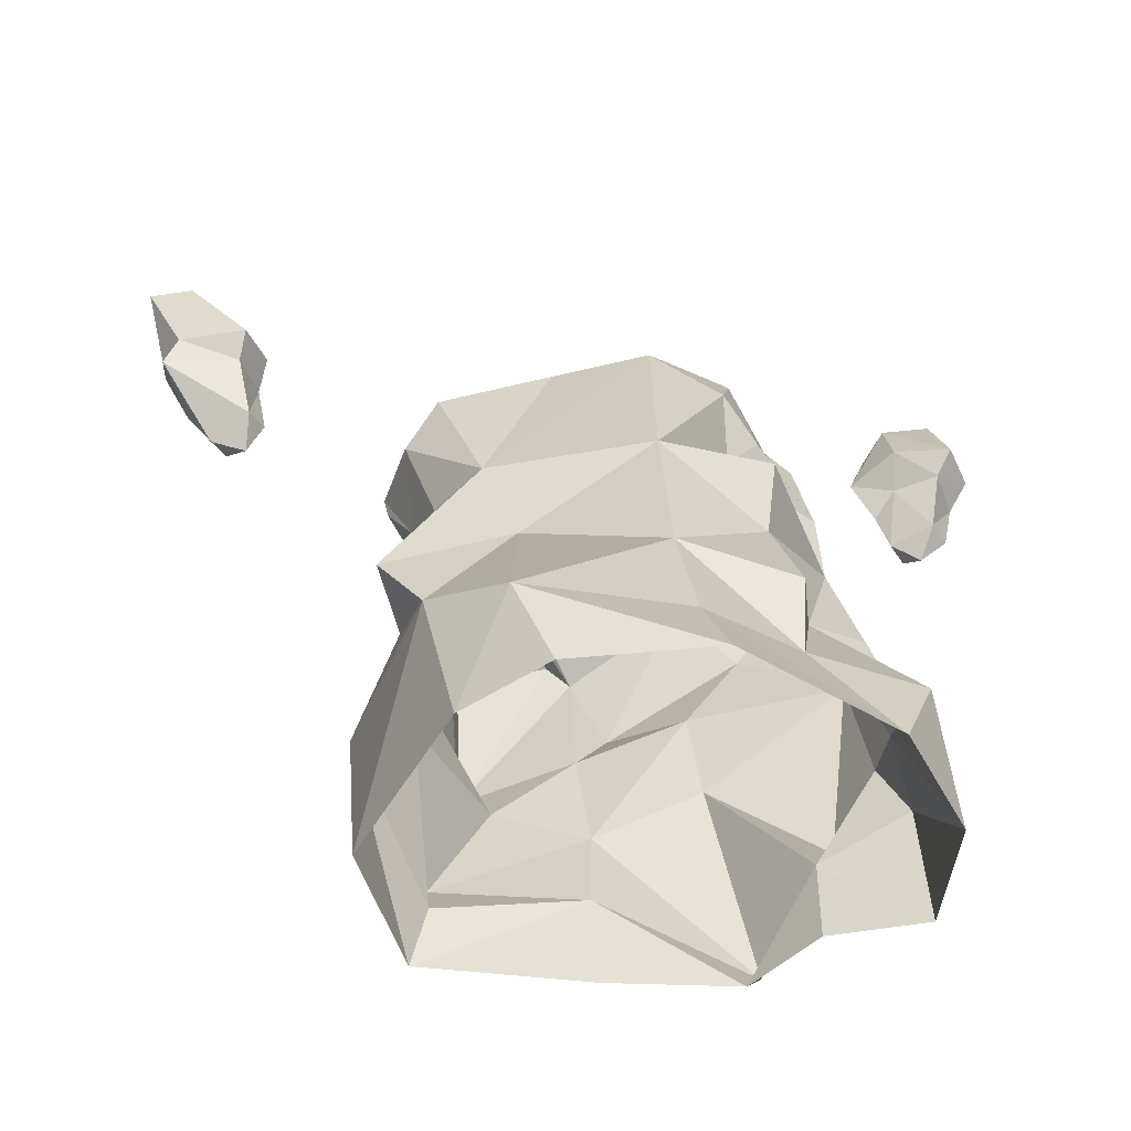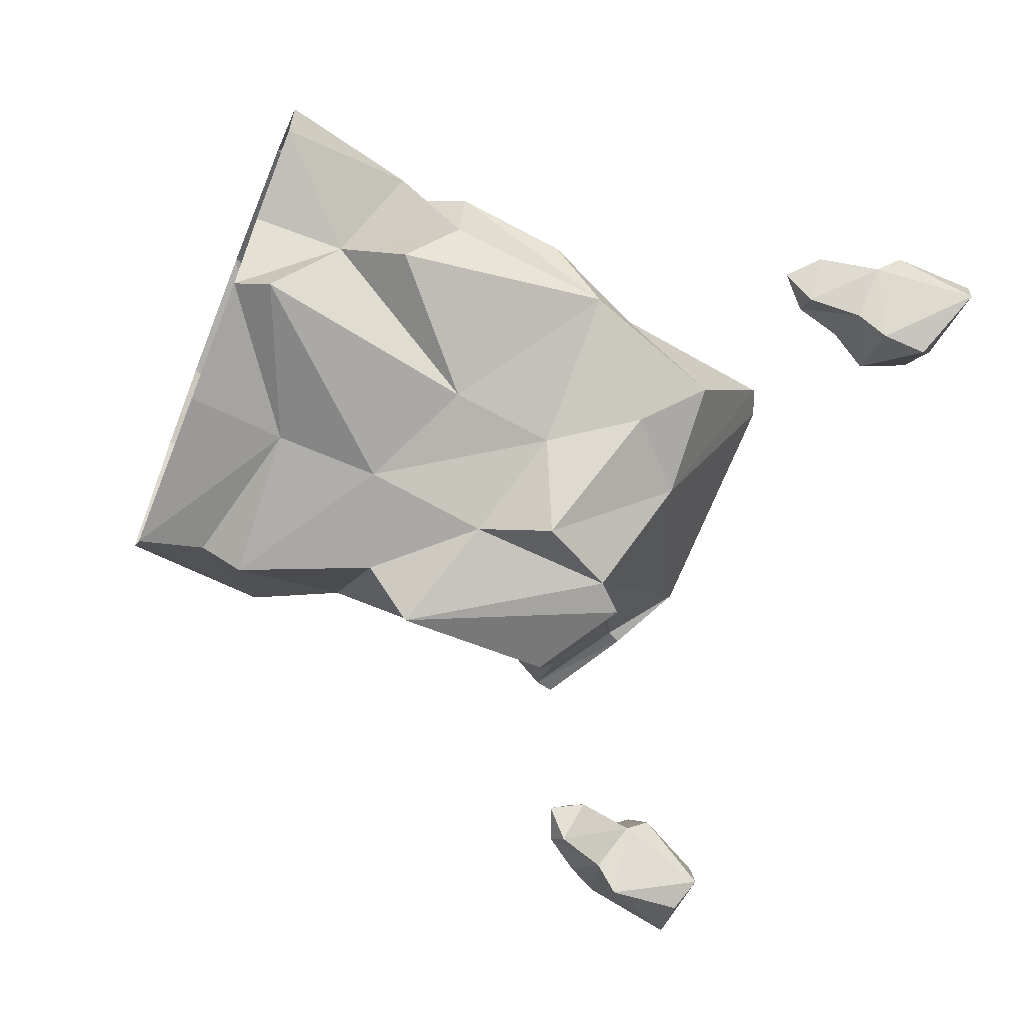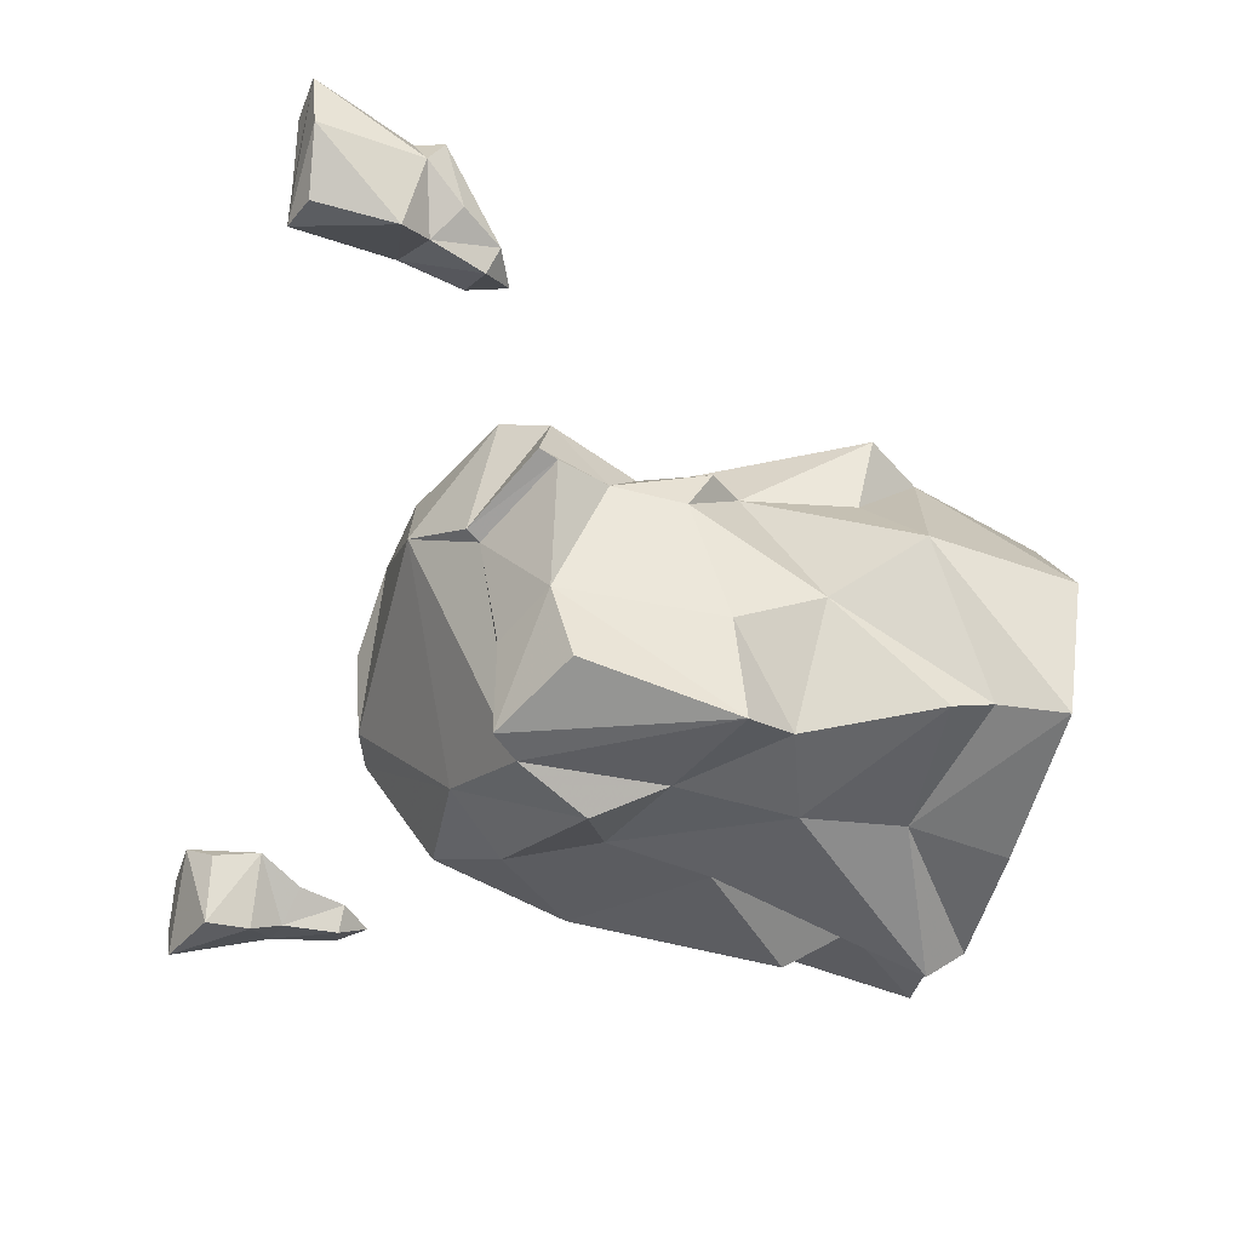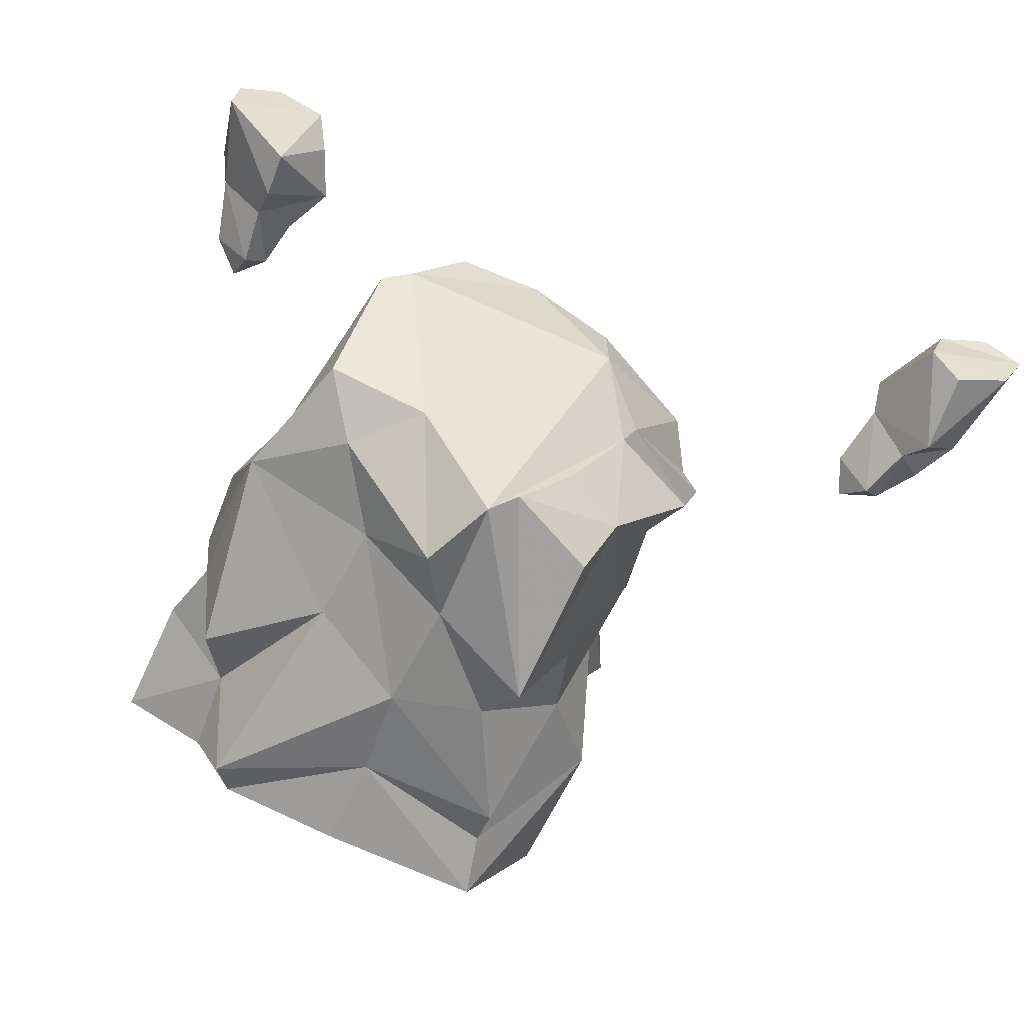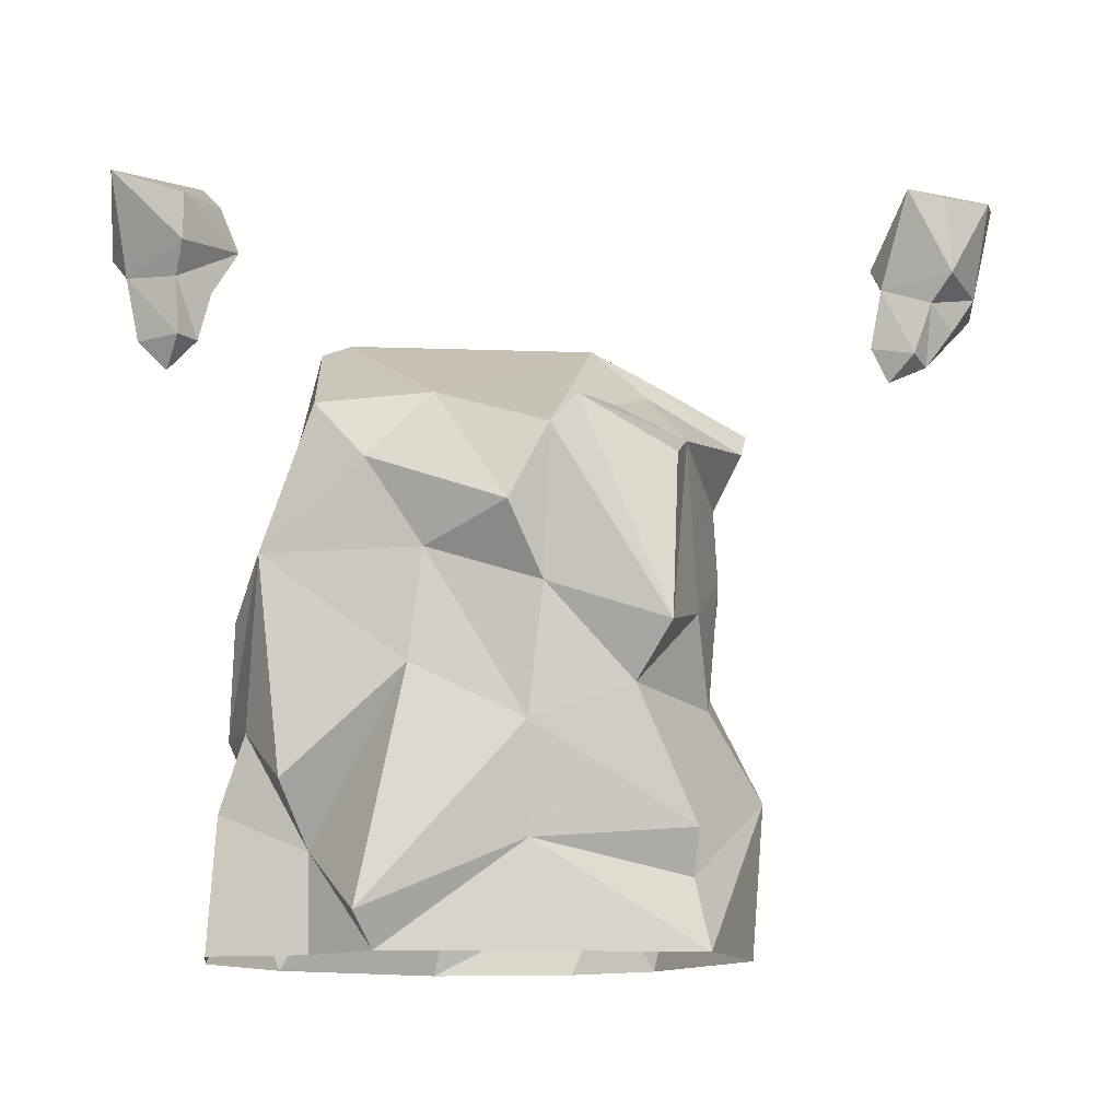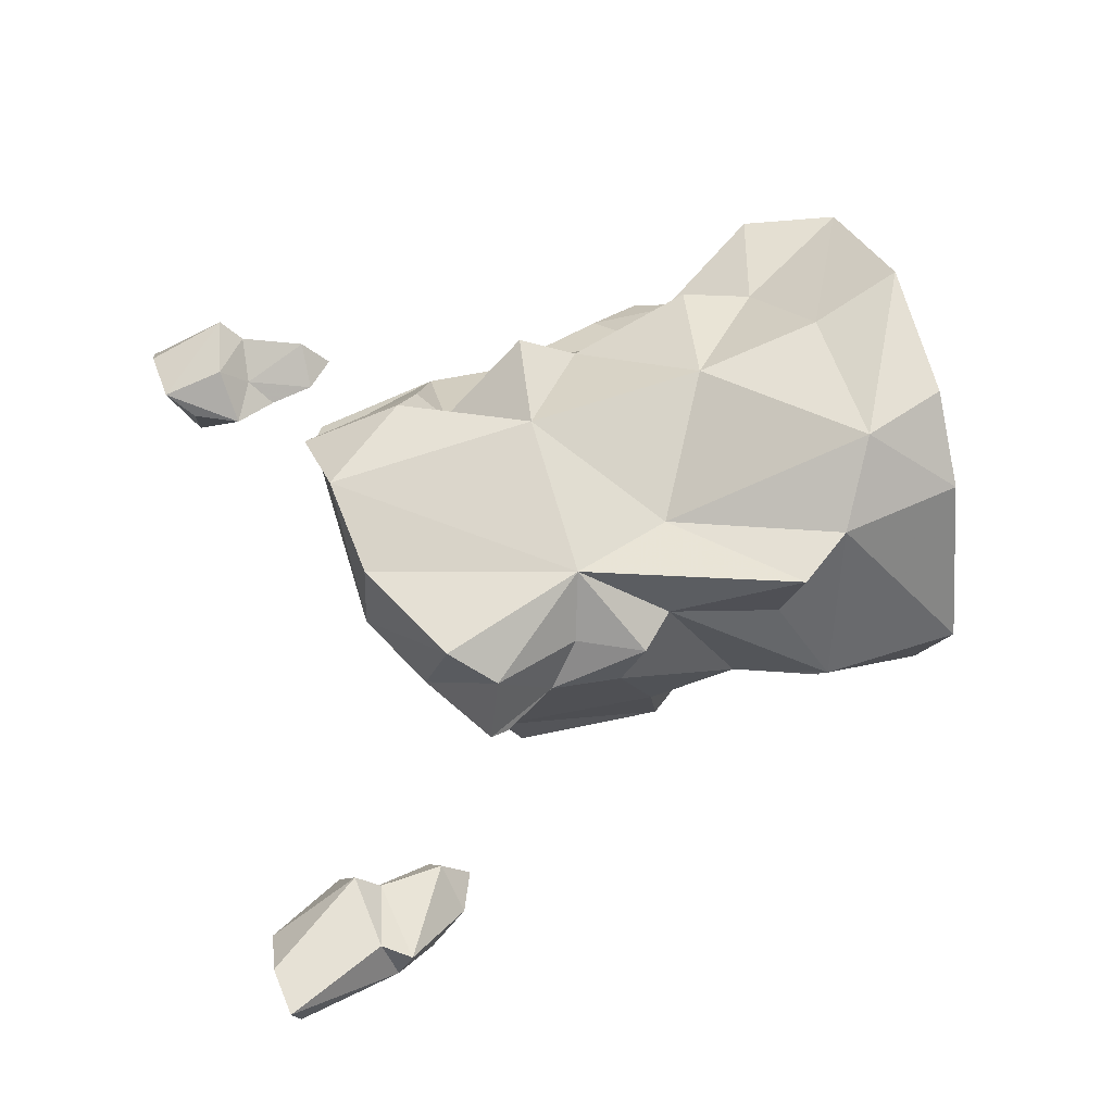
<metadata>
{"format":"obj","ext":"obj","renderer":"f3d","projection":"perspective","resolution":1024,"background":"white","views":[{"elev":-53.5,"azim":165.6,"up":"+Z"},{"elev":-62.5,"azim":-112.3,"up":"+Y"},{"elev":-63.9,"azim":75.6,"up":"+Y"},{"elev":-66.1,"azim":-21.3,"up":"+Y"},{"elev":-12.7,"azim":-13.1,"up":"+Z"},{"elev":46.7,"azim":73.7,"up":"+Y"}]}
</metadata>
<code>
g zhanchang_fuben_271_astone04
v -66.93 8.459 169.2
v -72.98 -22.72 146.3
v -42.63 -35.6 147.6
v -58.29 10.86 173.3
v 9.355 -0.1279 173.1
v -16.5 33.78 176
v -42.59 27.14 178.4
v 23.55 -16.39 159.2
v 21.11 -17.42 155.1
v 48.42 -16.36 140.7
v 50.06 -15.53 146.2
v 5.534 -40.87 145.7
v -9.664 -61.15 142.4
v 25.15 -42.39 136.4
v -16.64 -59.88 134.7
v 48.42 5.81 143.2
v 41.46 15.26 156.2
v 9.718 21.75 172.4
v 17.11 -61.67 128
f 1 2 3
f 3 4 1
f 4 5 6
f 6 7 4
f 8 9 10
f 10 11 8
f 12 13 14
f 9 5 15
f 11 16 8
f 8 17 5
f 15 13 12
f 5 18 6
f 5 17 18
f 14 10 9
f 13 19 14
f 5 4 3
f 8 16 17
f 9 8 5
f 5 3 15
f 14 9 12
f 12 9 15
g zhanchang_fuben_271_astone04
v -18.48 -44.72 28.75
v 23.89 -48.9 18.99
v 23.62 -55.08 31.23
v -20.15 -50.05 58.41
v 44.74 33.74 38.27
v 52.37 -18.18 42.2
v 48.97 -17.89 0.001356
v 34.98 32.03 0.00804
v 27.57 -51.65 -0.006666
v -20.87 -45.34 -0.005403
v -89.68 13.26 58.96
v -87.31 -7.202 58.43
v -86.35 -17.82 105.2
v -89.89 1.712 90.02
v 6.793 -56.65 67.79
v -16.93 -54.3 93.82
v -57.16 -37.42 -0.003796
v -20.87 -45.34 -0.005403
v -18.48 -44.72 28.75
v -63.4 -43.38 9.617
v -45.88 -39.87 104.4
v -49.58 -39.27 73.87
v -20.15 -50.05 58.41
v -16.93 -54.3 93.82
v -45.87 38.07 92.4
v -14.4 44.24 115.2
v -15.33 50.13 62.98
v -49.35 50.52 56.89
v -71.03 -16.06 26.63
v -93.42 -1.291 37.48
v -95.97 -3.78 0.000113
v -70.37 -15.62 -0.001576
v -18.31 57.66 25.85
v -22.29 67.7 0.009512
v -69.74 52.32 0.006784
v -49.69 44.03 34.78
v -58.21 28.15 68.26
v -77.28 20.35 76.53
v -70.74 14.61 110.9
v -58.29 10.86 173.3
v -42.59 27.14 178.4
v -47.46 32.92 142.1
v -68.84 16.97 132.9
v -16.5 33.78 176
v -35.41 41.19 150.7
v 27.18 53.28 26.21
v 16.14 53.55 0.008781
v -15.33 50.13 62.98
v -14.4 44.24 115.2
v 19.74 26.79 84.3
v 29.58 24.45 113.9
v 41.46 15.26 156.2
v 48.42 5.81 143.2
v 38.75 5.379 117.3
v 50.06 -15.53 146.2
v 48.42 -16.36 140.7
v 41.93 -9.724 125.4
v 13.81 -67.7 82.41
v 27.87 -41.92 89.32
v 25.15 -42.39 136.4
v 17.11 -61.67 128
v 118.6 -19.41 190.6
v 105.9 -35.19 193
v 101.8 -28.78 185.6
v 110.2 -23.24 179.3
v 98.51 -0.08179 197
v 90.34 -10.77 200
v 101 -14.09 221.1
v 116.6 -6.749 223.4
v 98.53 -6.515 190.1
v 90.93 -17.67 192.2
v 92.87 -12.03 172
v 87.42 -17.59 174.3
v 96.56 -28.11 170.5
v 102 -22.54 168.2
v 122.3 -24.32 218.7
v 128.7 -11.03 221.7
v 96.13 -27.84 219.8
v 105.6 -33.07 215.8
v 128.7 -11.03 221.7
v 122.3 -24.32 218.7
v 117.3 -6.886 194.5
v 120.6 -10.82 186.9
v 92.87 -12.03 172
v -92.71 -6.511 192.4
v -109.3 -20.03 190.6
v -110.3 -13.63 182.2
v -100.1 -8.083 179.6
v -117.7 15.07 191.4
v -126.4 4.385 191.1
v -127.7 -2.063 213.4
v -116.1 6.518 214.6
v -115 8.638 185.1
v -122.9 -2.519 184.1
v -113.2 3.126 166.2
v -119.1 -2.441 166.2
v -109.2 -12.95 166.2
v -103.3 -7.385 166.2
v -102.4 2.241 213.4
v -97.87 -5.086 205.6
v -102.5 7.512 195.1
v -104.2 -0.6964 186.2
v -113.2 3.126 166.2
v -92.89 27.12 0.005183
v -80.16 47.34 26.05
v 33.97 -29.69 65.13
v -81.99 16.78 43.92
v -79.66 -8.427 118.4
v -9.664 -61.15 142.4
v -61.07 -34.68 129.2
v -27.94 -60.86 113.2
v -42.63 -35.6 147.6
v -16.5 33.78 176
v 9.718 21.75 172.4
v -22.29 67.7 0.009512
v -18.31 57.66 25.85
v -72.98 -22.72 146.3
v -39.64 28.55 135.3
v -66.93 8.459 169.2
v 38.55 8.942 88.64
v 45.44 7.184 57.09
v 56.29 29.64 54.35
v 42.62 -11.31 104.4
v 46.4 3.152 98.19
v -16.64 -59.88 134.7
v -16.64 -59.88 134.7
v -80.67 -26.6 44.33
v -45.72 48.16 109.9
v 98.53 -6.515 190.1
v 91.54 -20.07 163.7
v -104.2 -0.6964 186.2
v -111.2 -4.913 158
v 98.51 -0.08179 197
v 96.13 -27.84 219.8
v 116.6 -6.749 223.4
v 116.6 -6.749 223.4
v 101 -14.09 221.1
v 105.6 -33.07 215.8
v -97.87 -5.086 205.6
v -102.4 2.241 213.4
v -109.4 -21.55 203.3
v -102.4 2.241 213.4
v -102.5 7.512 195.1
v -109.4 -21.55 203.3
v -128.7 -12.68 211.6
v -116.1 6.518 214.6
v -127.7 -2.063 213.4
v -128.7 -12.68 211.6
f 20 21 22
f 22 23 20
f 24 25 26
f 26 27 24
f 28 21 20
f 20 29 28
f 30 31 32
f 32 33 30
f 34 35 23
f 23 22 34
f 36 37 38
f 38 39 36
f 40 41 42
f 42 43 40
f 44 45 46
f 46 47 44
f 48 49 50
f 50 51 48
f 52 53 54
f 54 55 52
f 56 57 58
f 58 44 56
f 59 60 61
f 61 62 59
f 60 63 64
f 64 61 60
f 65 24 27
f 27 66 65
f 67 68 69
f 69 65 67
f 70 71 72
f 72 73 70
f 74 75 76
f 76 72 74
f 77 78 79
f 79 80 77
f 81 82 83
f 83 84 81
f 85 86 87
f 87 88 85
f 89 90 86
f 86 85 89
f 91 92 90
f 90 89 91
f 93 83 90
f 90 92 93
f 83 93 94
f 94 84 83
f 95 96 97
f 97 98 95
f 99 100 81
f 81 101 99
f 102 84 94
f 94 103 102
f 104 105 106
f 106 107 104
f 108 109 110
f 110 111 108
f 112 113 109
f 109 108 112
f 114 115 113
f 113 112 114
f 116 106 113
f 113 115 116
f 106 116 117
f 117 107 106
f 118 119 104
f 104 120 118
f 121 107 117
f 117 122 121
f 51 36 48
f 123 124 54
f 22 21 125
f 21 28 25
f 56 126 57
f 33 127 57
f 127 33 32
f 80 128 77
f 129 130 131
f 130 40 43
f 41 48 39
f 132 133 70
f 134 135 65
f 32 136 127
f 40 130 129
f 131 136 129
f 129 32 40
f 31 126 49
f 49 123 50
f 57 30 33
f 126 30 57
f 62 137 58
f 136 138 127
f 134 65 66
f 139 125 25
f 140 25 24
f 28 26 25
f 34 22 125
f 133 71 70
f 129 136 32
f 38 42 39
f 40 32 41
f 138 59 62
f 138 62 127
f 67 65 135
f 70 68 132
f 141 70 139
f 54 124 55
f 55 124 56
f 125 139 142
f 139 143 142
f 139 70 143
f 144 131 130
f 144 130 43
f 145 35 77
f 34 77 35
f 128 145 77
f 21 25 125
f 42 41 39
f 41 32 146
f 36 39 48
f 31 48 146
f 48 41 146
f 31 49 48
f 32 31 146
f 31 30 126
f 49 126 123
f 127 62 58
f 123 126 124
f 56 124 126
f 56 47 55
f 46 52 55
f 47 46 55
f 58 57 127
f 44 47 56
f 147 44 58
f 147 137 45
f 44 147 45
f 137 64 45
f 61 137 62
f 137 147 58
f 64 63 45
f 70 69 68
f 137 61 64
f 70 141 69
f 141 24 69
f 24 65 69
f 24 141 140
f 140 139 25
f 141 139 140
f 143 76 142
f 72 76 73
f 76 75 79
f 76 79 142
f 76 143 73
f 73 143 70
f 34 78 77
f 34 125 78
f 142 79 78
f 125 142 78
f 103 148 102
f 149 103 94
f 114 112 150
f 151 122 117
f 83 82 90
f 91 149 92
f 99 101 152
f 81 100 82
f 82 153 90
f 148 152 101
f 148 101 102
f 94 93 149
f 149 93 92
f 152 154 99
f 96 155 156
f 96 156 97
f 153 87 86
f 82 157 153
f 153 86 90
f 101 81 102
f 81 84 102
f 100 157 82
f 106 105 113
f 114 151 115
f 158 159 160
f 161 162 108
f 104 163 105
f 105 164 113
f 112 108 162
f 112 162 150
f 117 116 151
f 151 116 115
f 108 111 161
f 159 165 166
f 159 167 160
f 159 166 167
f 164 110 109
f 105 163 164
f 164 109 113
f 120 104 121
f 104 107 121
f 104 119 163

</code>
